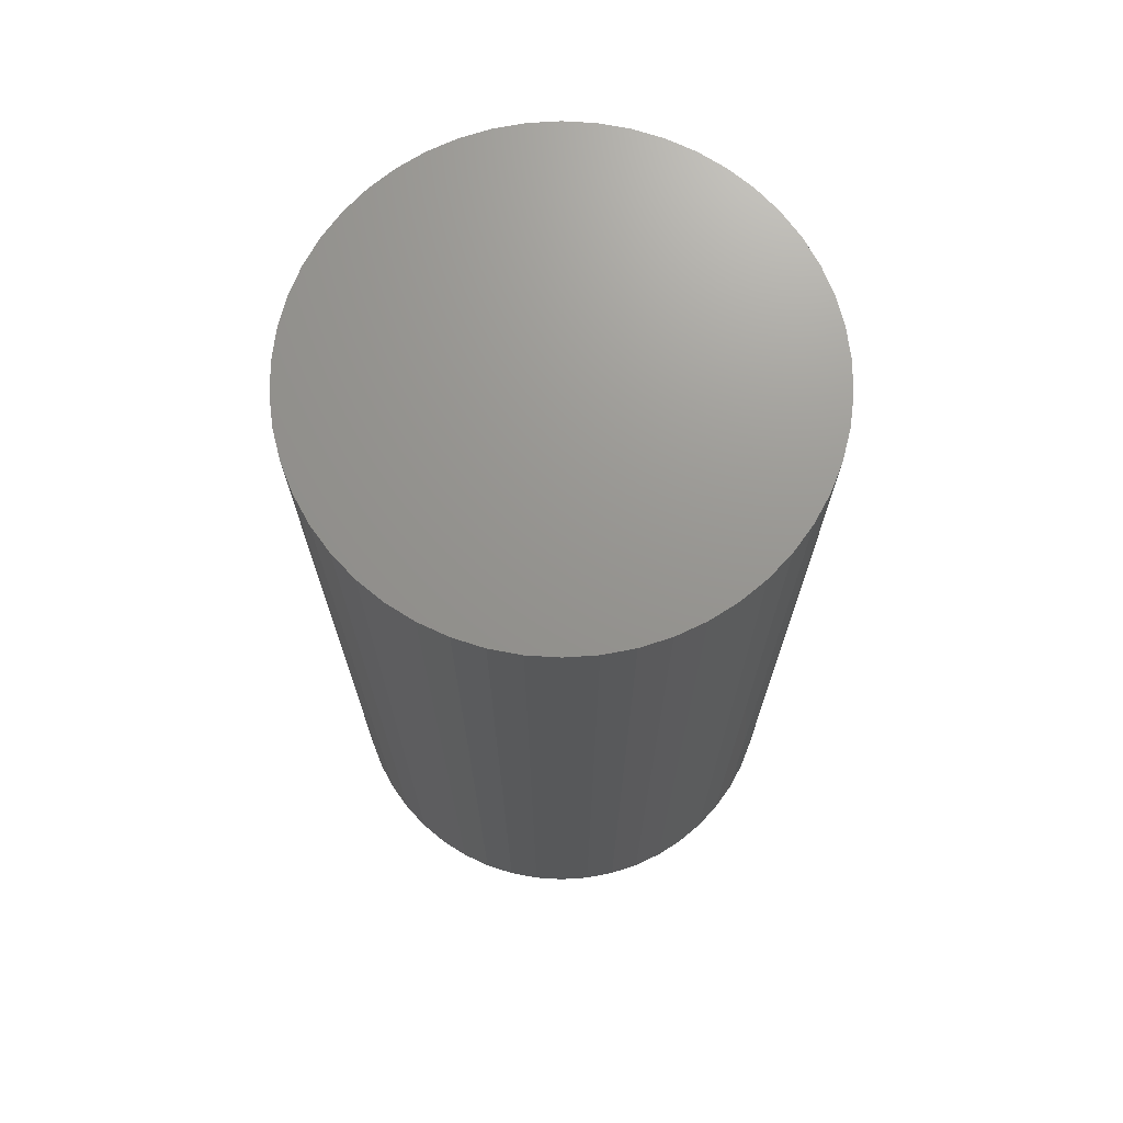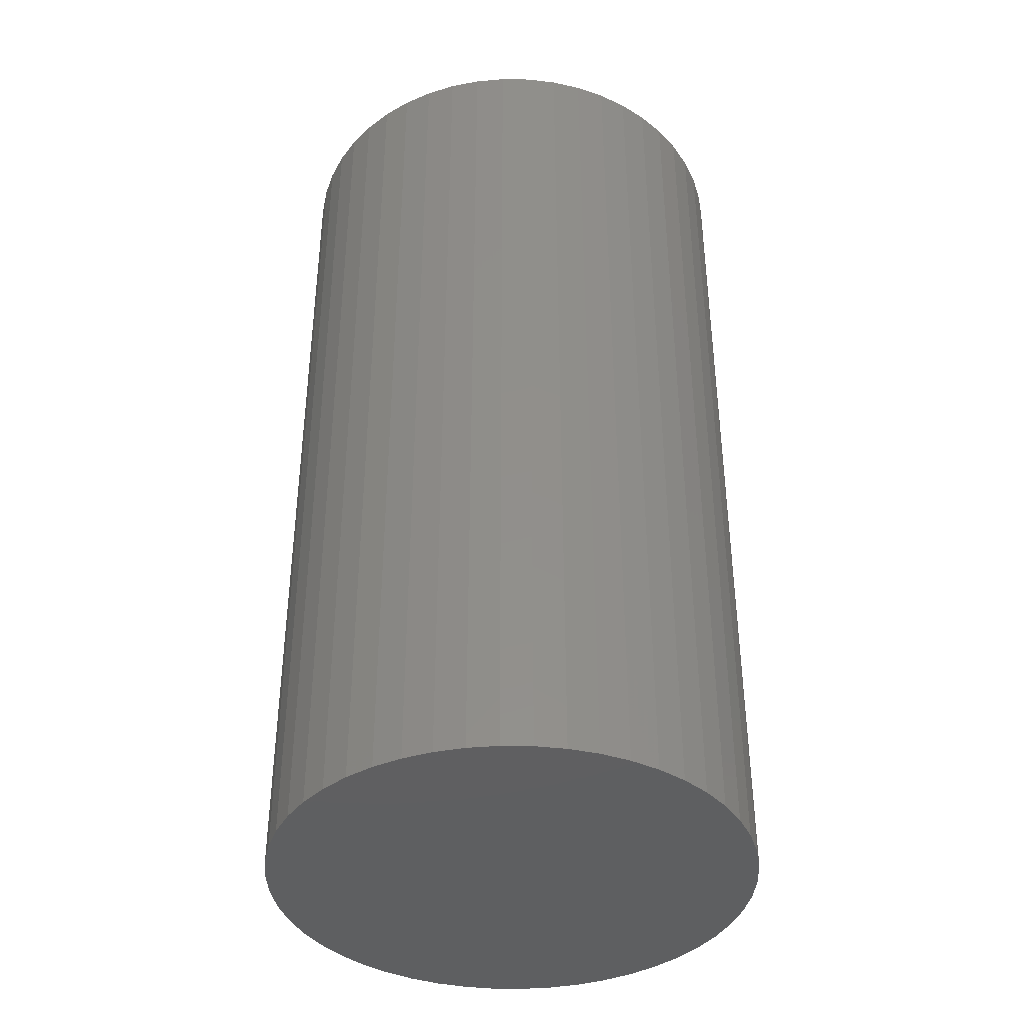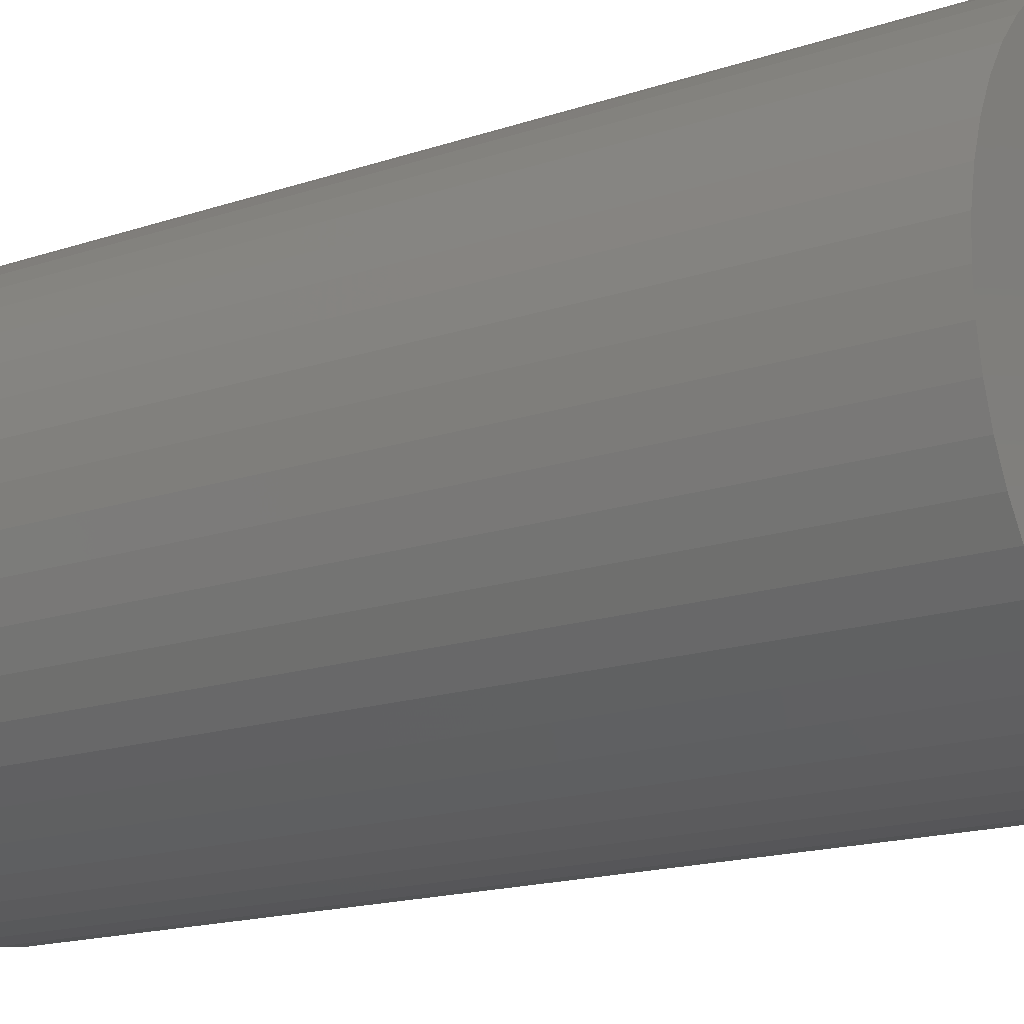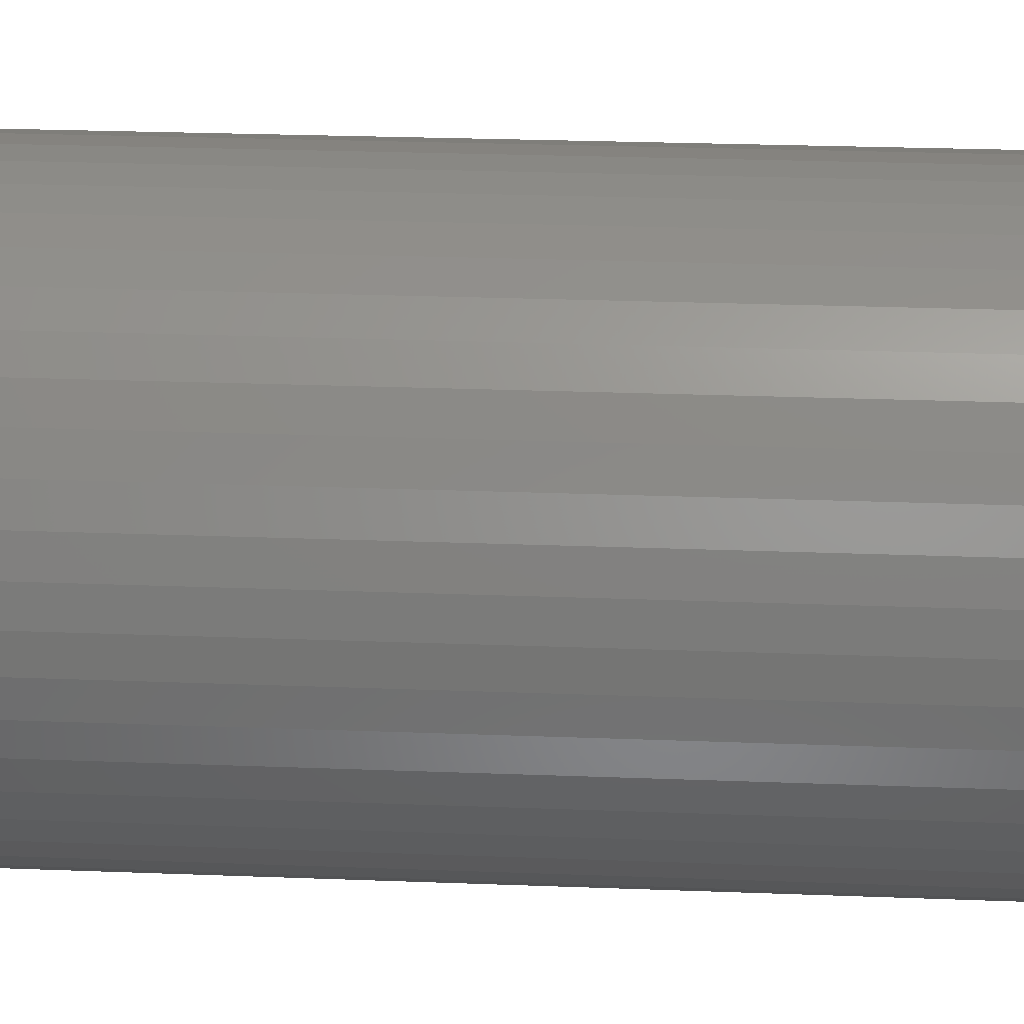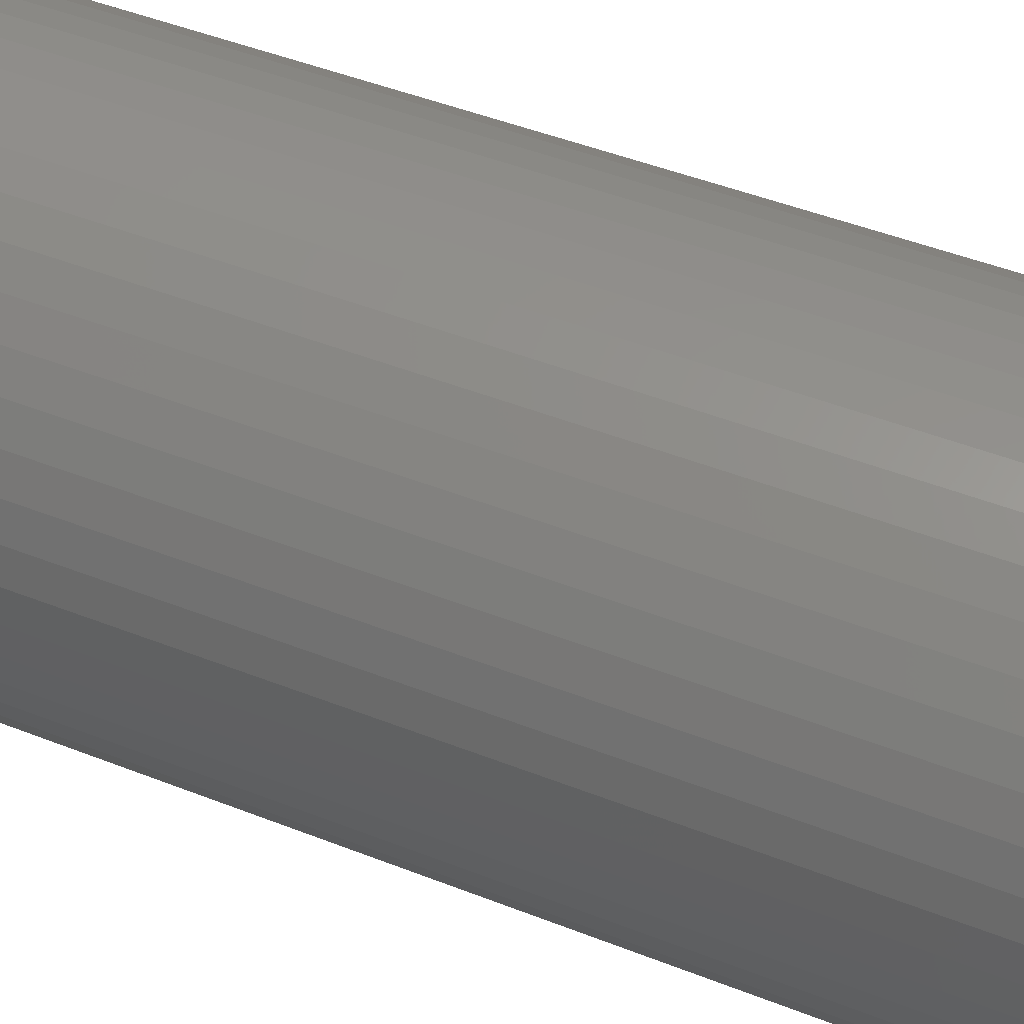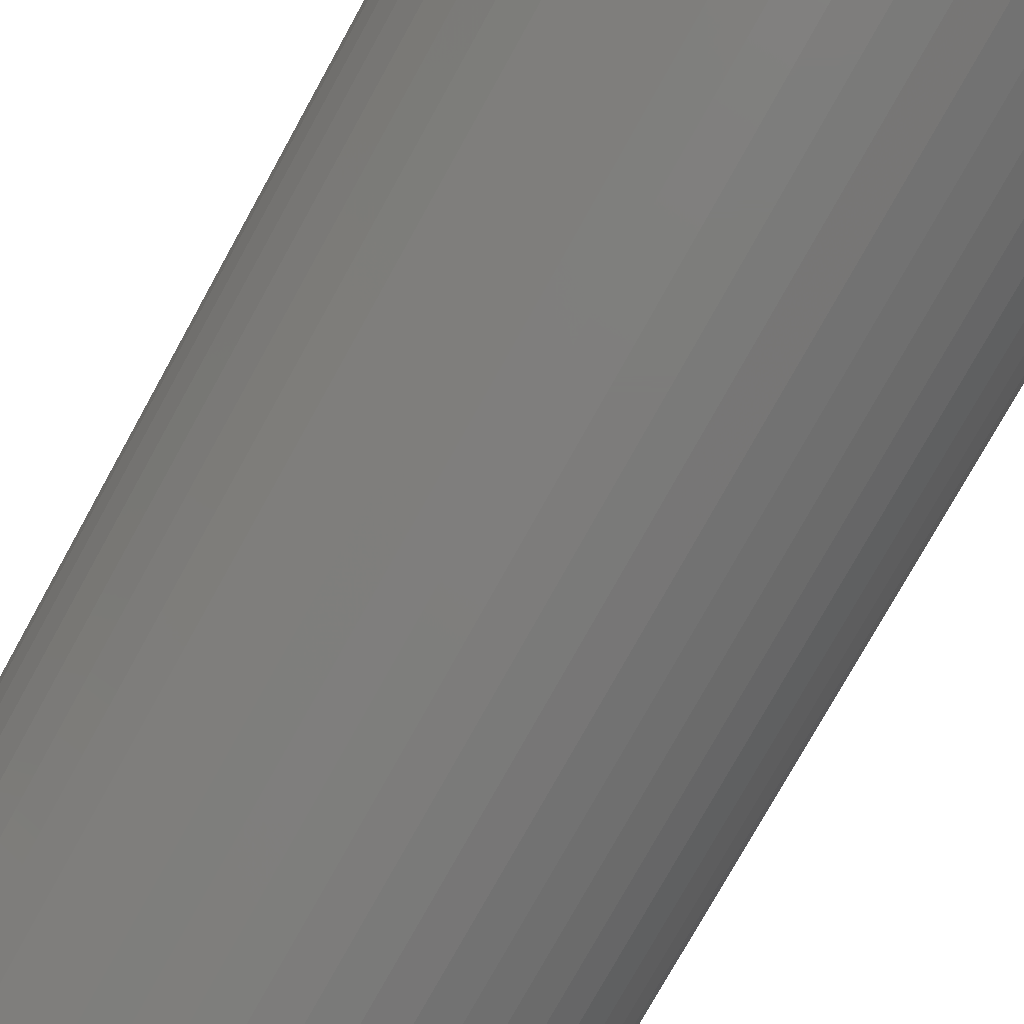
<metadata>
{"format":"stl","ext":"stl","renderer":"f3d","projection":"perspective","resolution":1024,"background":"white","views":[{"elev":70.9,"azim":-61.3,"up":"+Z"},{"elev":-39.3,"azim":-173.8,"up":"+Z"},{"elev":-16.1,"azim":-54.6,"up":"+Y"},{"elev":26.0,"azim":-86.5,"up":"+Y"},{"elev":47.9,"azim":-66.2,"up":"+Y"},{"elev":-76.1,"azim":151.1,"up":"+Y"}]}
</metadata>
<code>
# stl→obj: 100 verts, 196 faces
v 16.35 0 31.5
v 16.22 2.049 -31.5
v 16.22 2.049 31.5
v 16.35 0 -31.5
v 1.027 16.32 -31.5
v -1.027 16.32 31.5
v 1.027 16.32 31.5
v -1.027 16.32 -31.5
v 16.22 -2.049 31.5
v 15.84 4.066 31.5
v 15.84 -4.066 31.5
v 15.2 6.019 31.5
v 15.2 -6.019 31.5
v 14.33 7.877 31.5
v 14.33 -7.877 31.5
v 13.23 9.61 31.5
v 13.23 -9.61 31.5
v 11.92 11.19 31.5
v 11.92 -11.19 31.5
v 10.42 12.6 31.5
v 10.42 -12.6 31.5
v 8.761 13.8 31.5
v 8.761 -13.8 31.5
v 6.961 14.79 31.5
v 6.961 -14.79 31.5
v 5.052 15.55 31.5
v 5.052 -15.55 31.5
v 3.064 16.06 31.5
v 3.064 -16.06 31.5
v 1.027 -16.32 31.5
v -1.027 -16.32 31.5
v -3.064 16.06 31.5
v -3.064 -16.06 31.5
v -5.052 15.55 31.5
v -5.052 -15.55 31.5
v -6.961 14.79 31.5
v -6.961 -14.79 31.5
v -8.761 13.8 31.5
v -8.761 -13.8 31.5
v -10.42 12.6 31.5
v -10.42 -12.6 31.5
v -11.92 11.19 31.5
v -11.92 -11.19 31.5
v -13.23 9.61 31.5
v -13.23 -9.61 31.5
v -14.33 7.877 31.5
v -14.33 -7.877 31.5
v -15.2 6.019 31.5
v -15.2 -6.019 31.5
v -15.84 4.066 31.5
v -15.84 -4.066 31.5
v -16.22 2.049 31.5
v -16.22 -2.049 31.5
v -16.35 0 31.5
v 13.23 -9.61 -31.5
v 11.92 -11.19 -31.5
v 11.92 11.19 -31.5
v 10.42 12.6 -31.5
v 16.22 -2.049 -31.5
v 15.84 -4.066 -31.5
v 15.84 4.066 -31.5
v 15.2 -6.019 -31.5
v 15.2 6.019 -31.5
v 14.33 -7.877 -31.5
v 14.33 7.877 -31.5
v 13.23 9.61 -31.5
v 10.42 -12.6 -31.5
v 8.761 -13.8 -31.5
v 8.761 13.8 -31.5
v 6.961 -14.79 -31.5
v 6.961 14.79 -31.5
v 5.052 -15.55 -31.5
v 5.052 15.55 -31.5
v 3.064 -16.06 -31.5
v 3.064 16.06 -31.5
v 1.027 -16.32 -31.5
v -1.027 -16.32 -31.5
v -3.064 -16.06 -31.5
v -3.064 16.06 -31.5
v -5.052 -15.55 -31.5
v -5.052 15.55 -31.5
v -6.961 -14.79 -31.5
v -6.961 14.79 -31.5
v -8.761 -13.8 -31.5
v -8.761 13.8 -31.5
v -10.42 -12.6 -31.5
v -10.42 12.6 -31.5
v -11.92 -11.19 -31.5
v -11.92 11.19 -31.5
v -13.23 -9.61 -31.5
v -13.23 9.61 -31.5
v -14.33 -7.877 -31.5
v -14.33 7.877 -31.5
v -15.2 -6.019 -31.5
v -15.2 6.019 -31.5
v -15.84 -4.066 -31.5
v -15.84 4.066 -31.5
v -16.22 -2.049 -31.5
v -16.22 2.049 -31.5
v -16.35 0 -31.5
f 1 2 3
f 2 1 4
f 5 6 7
f 6 5 8
f 3 9 1
f 10 9 3
f 10 11 9
f 12 11 10
f 12 13 11
f 14 13 12
f 14 15 13
f 16 15 14
f 16 17 15
f 18 17 16
f 18 19 17
f 20 19 18
f 20 21 19
f 22 21 20
f 22 23 21
f 24 23 22
f 24 25 23
f 26 25 24
f 26 27 25
f 28 27 26
f 28 29 27
f 7 29 28
f 7 30 29
f 6 30 7
f 6 31 30
f 32 31 6
f 32 33 31
f 34 33 32
f 34 35 33
f 36 35 34
f 36 37 35
f 38 37 36
f 38 39 37
f 40 39 38
f 40 41 39
f 42 41 40
f 42 43 41
f 44 43 42
f 44 45 43
f 46 45 44
f 46 47 45
f 48 47 46
f 48 49 47
f 50 49 48
f 50 51 49
f 52 51 50
f 52 53 51
f 53 52 54
f 19 55 17
f 55 19 56
f 57 20 18
f 20 57 58
f 59 2 4
f 60 2 59
f 60 61 2
f 62 61 60
f 62 63 61
f 64 63 62
f 64 65 63
f 55 65 64
f 55 66 65
f 56 66 55
f 56 57 66
f 67 57 56
f 67 58 57
f 68 58 67
f 68 69 58
f 70 69 68
f 70 71 69
f 72 71 70
f 72 73 71
f 74 73 72
f 74 75 73
f 76 75 74
f 76 5 75
f 77 5 76
f 77 8 5
f 78 8 77
f 78 79 8
f 80 79 78
f 80 81 79
f 82 81 80
f 82 83 81
f 84 83 82
f 84 85 83
f 86 85 84
f 86 87 85
f 88 87 86
f 88 89 87
f 90 89 88
f 90 91 89
f 92 91 90
f 92 93 91
f 94 93 92
f 94 95 93
f 96 95 94
f 96 97 95
f 98 97 96
f 98 99 97
f 99 98 100
f 87 42 40
f 42 87 89
f 81 36 34
f 36 81 83
f 12 65 14
f 65 12 63
f 14 66 16
f 66 14 65
f 71 26 24
f 26 71 73
f 58 22 20
f 22 58 69
f 95 46 93
f 46 95 48
f 91 42 89
f 42 91 44
f 8 32 6
f 32 8 79
f 13 60 11
f 60 13 62
f 70 23 25
f 23 70 68
f 10 63 12
f 63 10 61
f 3 61 10
f 61 3 2
f 73 28 26
f 28 73 75
f 97 48 95
f 48 97 50
f 100 52 99
f 52 100 54
f 83 38 36
f 38 83 85
f 9 4 1
f 4 9 59
f 88 41 43
f 41 88 86
f 92 49 94
f 49 92 47
f 88 45 90
f 45 88 43
f 98 54 100
f 54 98 53
f 77 30 31
f 30 77 76
f 68 21 23
f 21 68 67
f 16 57 18
f 57 16 66
f 75 7 28
f 7 75 5
f 69 24 22
f 24 69 71
f 93 44 91
f 44 93 46
f 99 50 97
f 50 99 52
f 85 40 38
f 40 85 87
f 79 34 32
f 34 79 81
f 17 64 15
f 64 17 55
f 11 59 9
f 59 11 60
f 82 35 37
f 35 82 80
f 94 51 96
f 51 94 49
f 72 25 27
f 25 72 70
f 76 29 30
f 29 76 74
f 15 62 13
f 62 15 64
f 78 31 33
f 31 78 77
f 90 47 92
f 47 90 45
f 96 53 98
f 53 96 51
f 67 19 21
f 19 67 56
f 84 37 39
f 37 84 82
f 80 33 35
f 33 80 78
f 74 27 29
f 27 74 72
f 86 39 41
f 39 86 84

</code>
